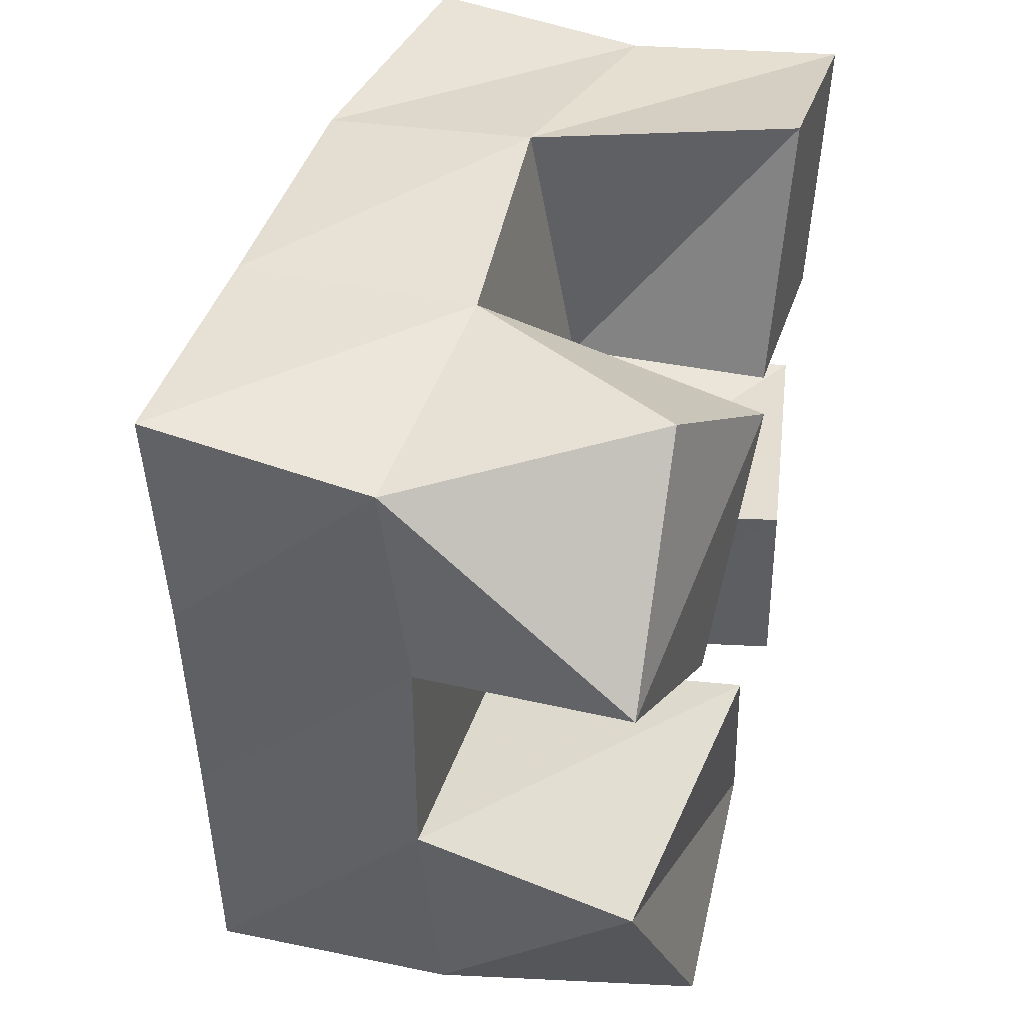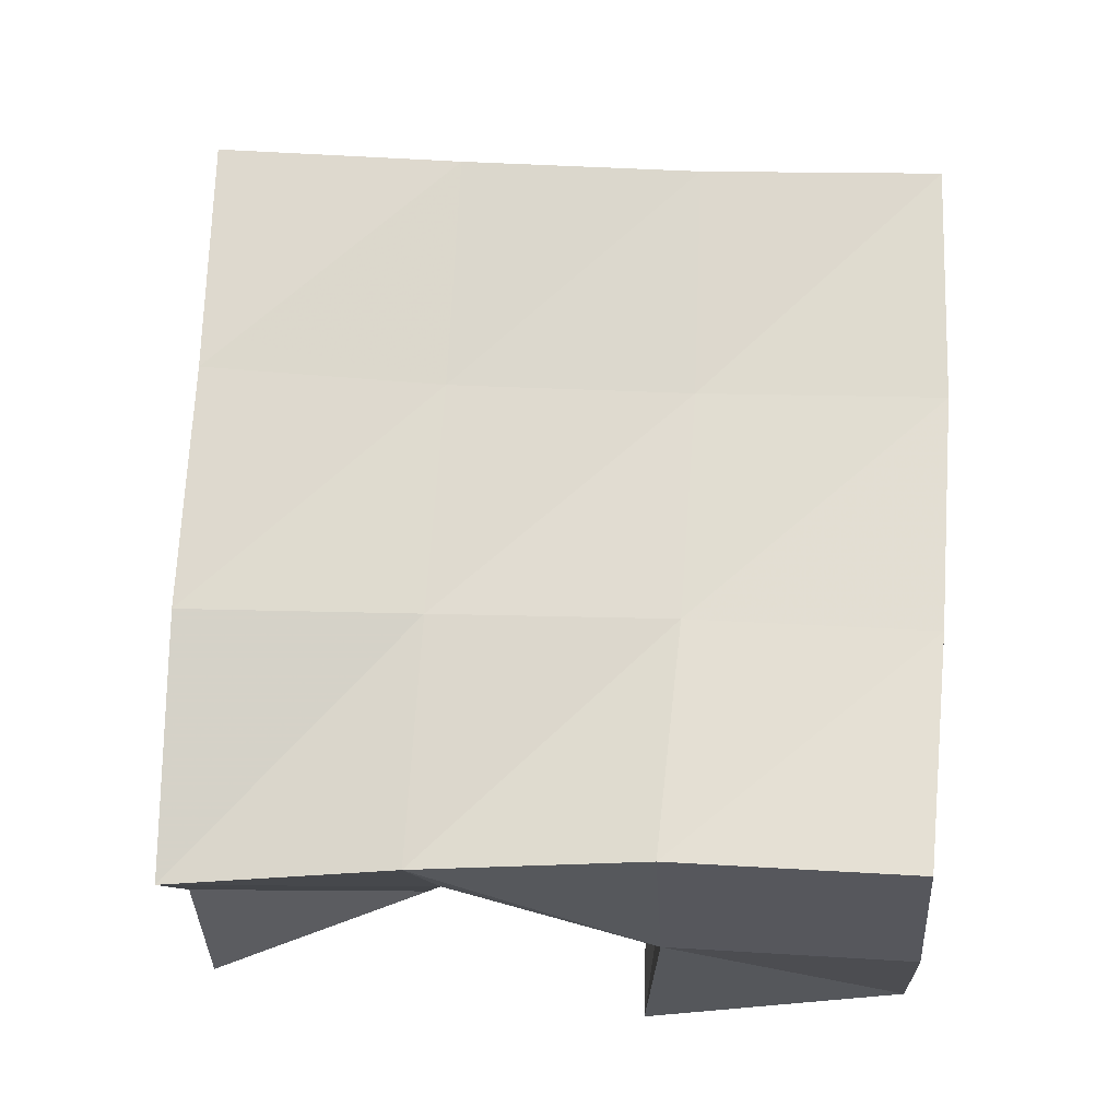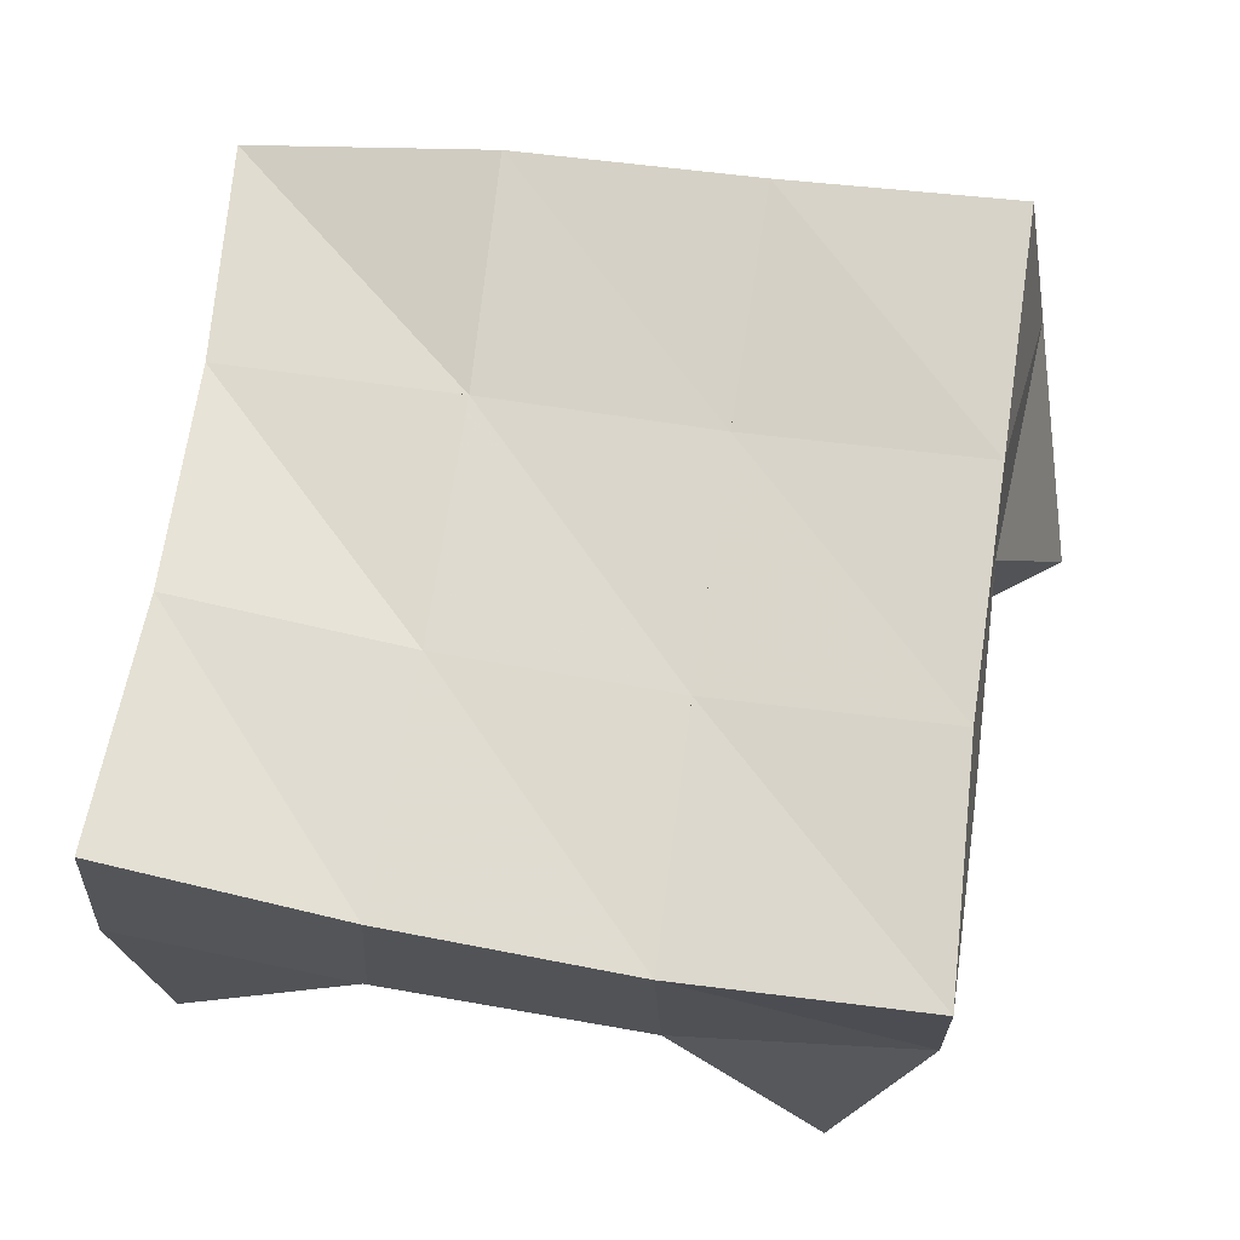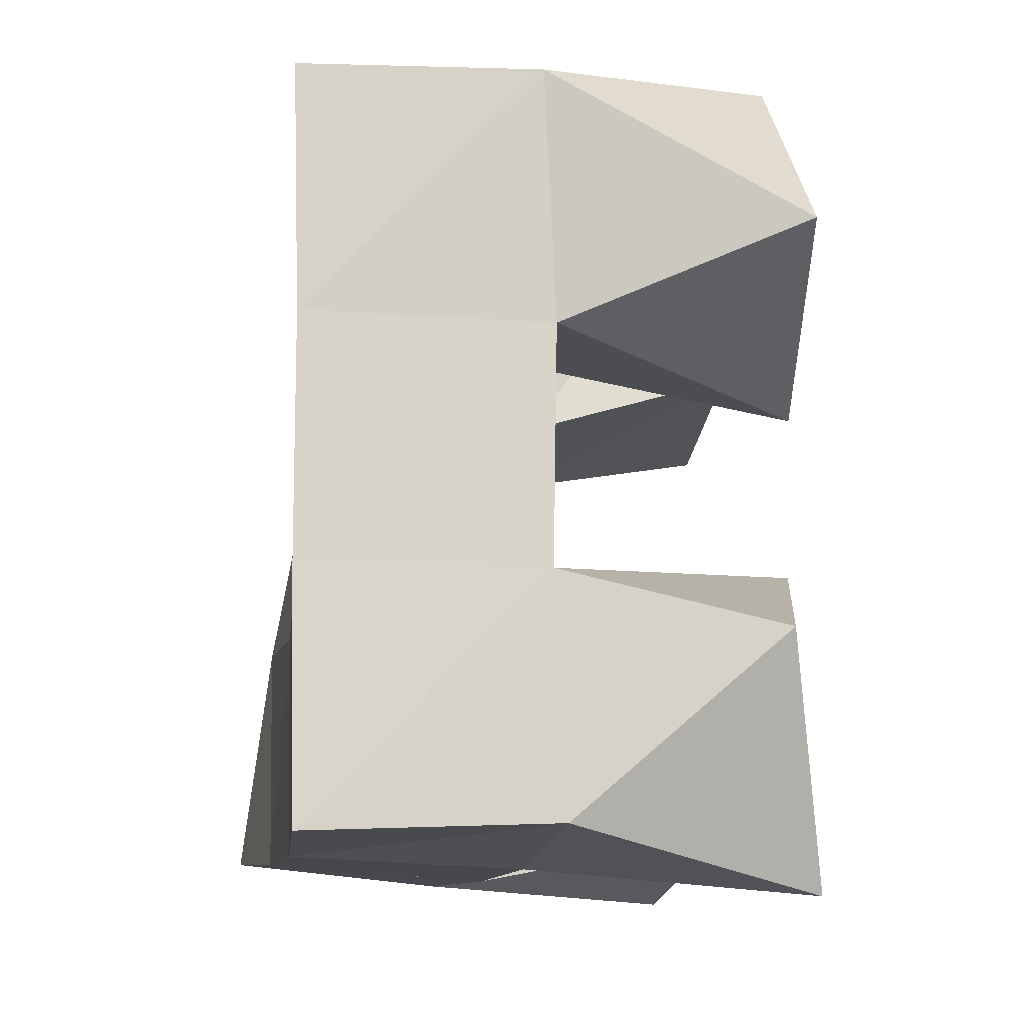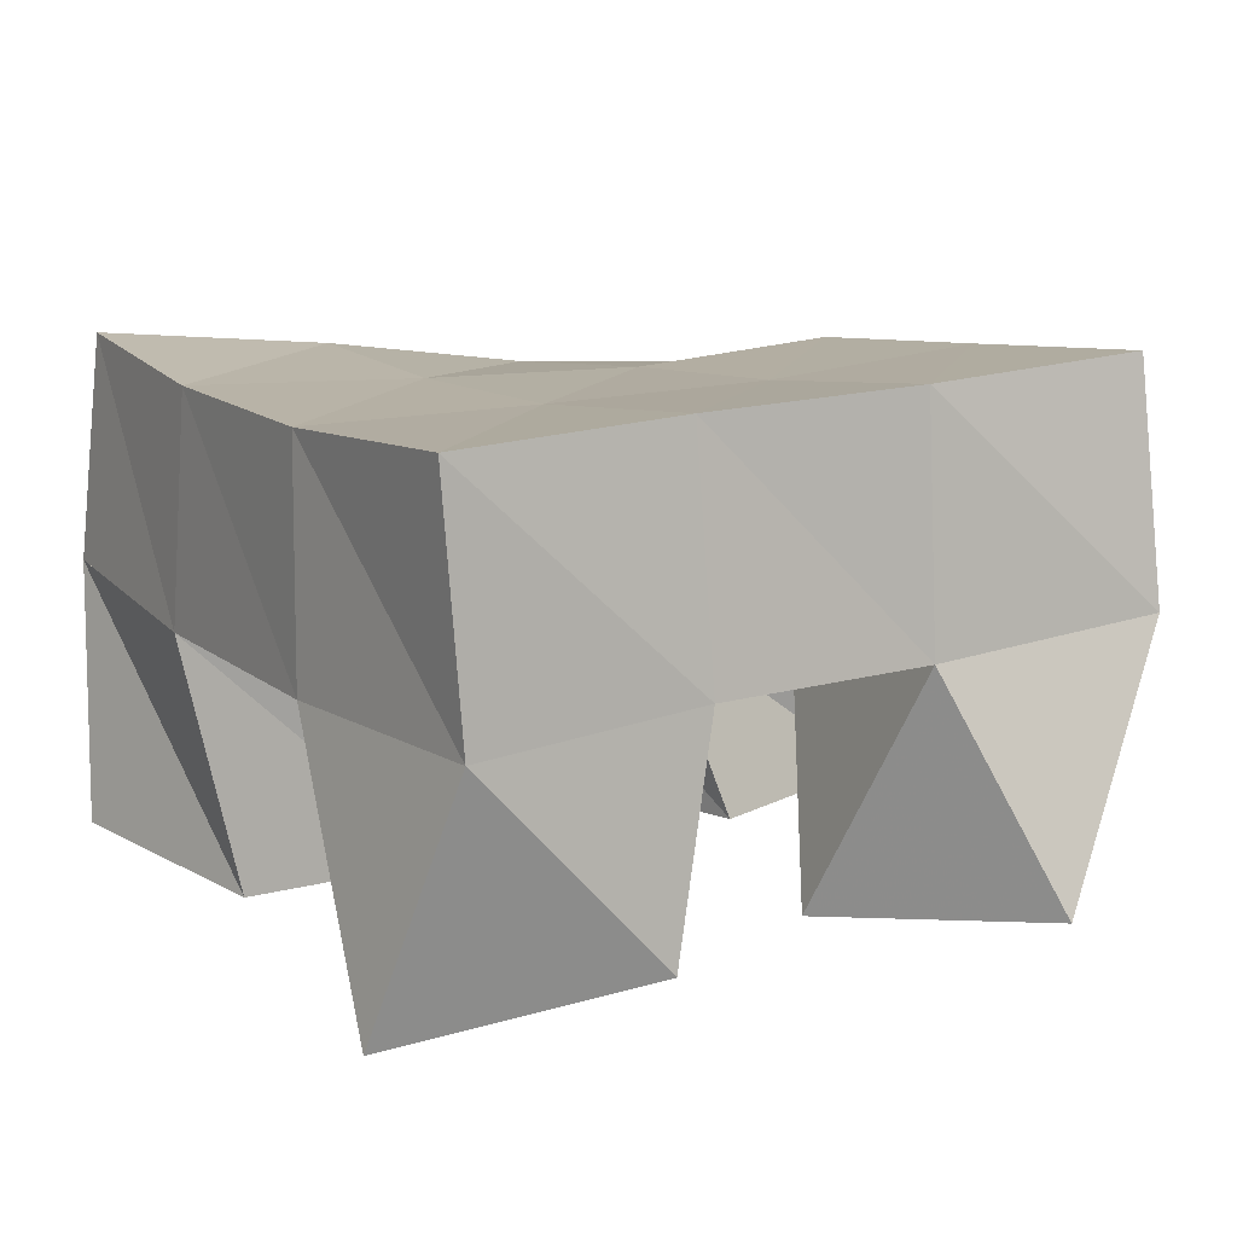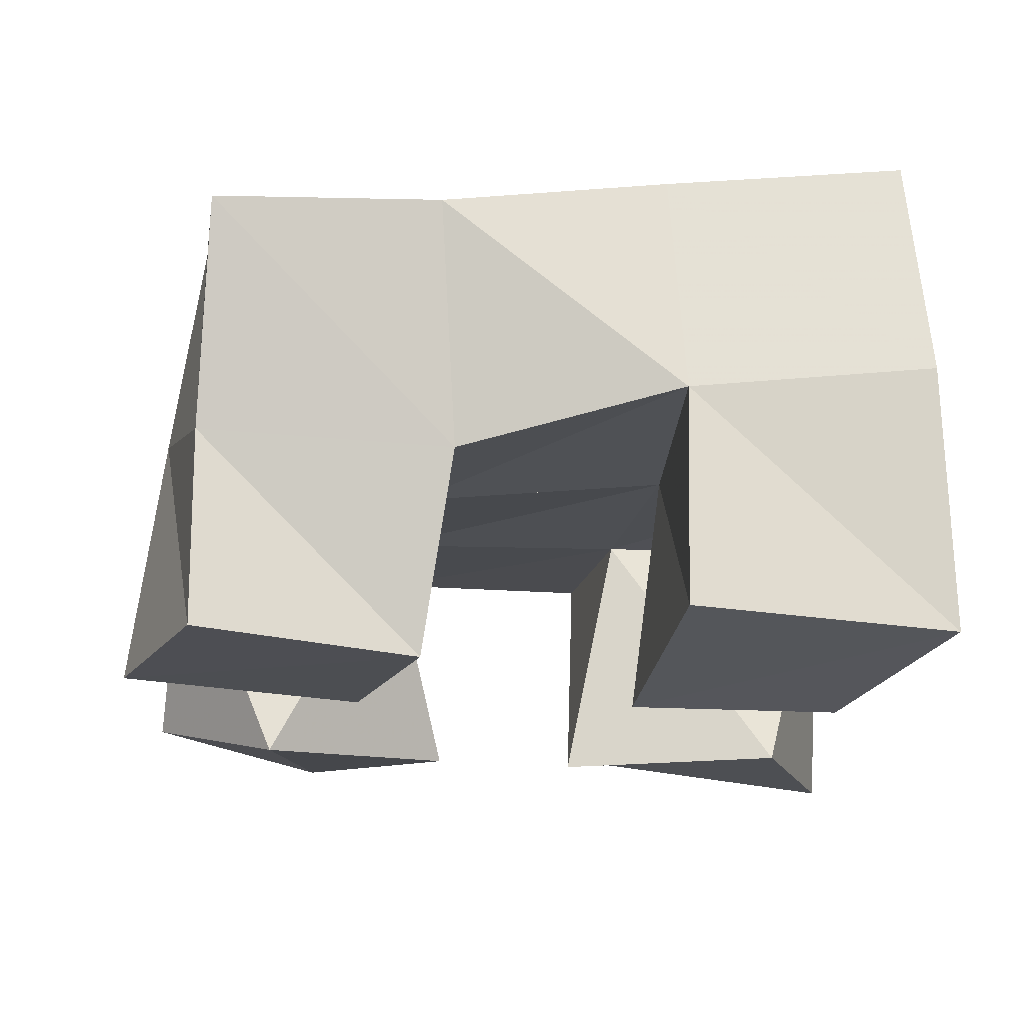
<metadata>
{"format":"obj","ext":"obj","renderer":"f3d","projection":"perspective","resolution":1024,"background":"white","views":[{"elev":40.4,"azim":-77.3,"up":"+Z"},{"elev":66.2,"azim":88.7,"up":"+Y"},{"elev":72.5,"azim":-175.1,"up":"+Y"},{"elev":-16.1,"azim":-99.7,"up":"+Z"},{"elev":14.1,"azim":-126.1,"up":"+Y"},{"elev":-19.9,"azim":78.1,"up":"+Y"}]}
</metadata>
<code>
v 0.602 0.1026 0.4162
v 0.585 0.1557 0.4264
v 0.643 0.1009 0.4403
v 0.6366 0.1552 0.4248
v 0.5778 0.1133 0.4636
v 0.5811 0.1591 0.4738
v 0.6277 0.1 0.4863
v 0.633 0.1539 0.4761
v 0.6623 0.1037 0.542
v 0.6762 0.1469 0.5321
v 0.7087 0.1012 0.5359
v 0.7199 0.1428 0.5312
v 0.6774 0.1021 0.5935
v 0.673 0.156 0.5867
v 0.7253 0.1 0.5837
v 0.7194 0.1428 0.5838
v 0.6041 0.1057 0.5132
v 0.5793 0.1586 0.5222
v 0.63 0.1 0.5578
v 0.6287 0.1525 0.5301
v 0.5599 0.1118 0.5393
v 0.5726 0.1622 0.5721
v 0.5941 0.112 0.5807
v 0.6231 0.1555 0.5798
v 0.6889 0.1 0.4409
v 0.6922 0.155 0.4296
v 0.7356 0.1051 0.4307
v 0.7425 0.1593 0.4349
v 0.6843 0.1 0.4853
v 0.6833 0.1522 0.4778
v 0.7396 0.1058 0.4882
v 0.7366 0.1532 0.4863
v 0.5882 0.2064 0.4241
v 0.6387 0.2029 0.4265
v 0.5873 0.2076 0.4742
v 0.6361 0.2022 0.4772
v 0.5842 0.2082 0.5236
v 0.6331 0.2022 0.5273
v 0.5813 0.2101 0.5738
v 0.6295 0.2054 0.5767
v 0.6891 0.2029 0.4318
v 0.6842 0.2002 0.482
v 0.6812 0.1983 0.5319
v 0.6799 0.2004 0.5808
v 0.7388 0.2066 0.4385
v 0.7331 0.2008 0.4887
v 0.7312 0.1928 0.5364
v 0.7318 0.1884 0.5836
f 1 2 4
f 3 1 4
f 2 6 8
f 4 2 8
f 6 5 7
f 8 6 7
f 5 1 3
f 7 5 3
f 8 7 3
f 4 8 3
f 2 1 5
f 6 2 5
f 9 10 12
f 11 9 12
f 10 14 16
f 12 10 16
f 14 13 15
f 16 14 15
f 13 9 11
f 15 13 11
f 16 15 11
f 12 16 11
f 10 9 13
f 14 10 13
f 17 18 20
f 19 17 20
f 18 22 24
f 20 18 24
f 22 21 23
f 24 22 23
f 21 17 19
f 23 21 19
f 24 23 19
f 20 24 19
f 18 17 21
f 22 18 21
f 25 26 28
f 27 25 28
f 26 30 32
f 28 26 32
f 30 29 31
f 32 30 31
f 29 25 27
f 31 29 27
f 32 31 27
f 28 32 27
f 26 25 29
f 30 26 29
f 2 33 34
f 4 2 34
f 33 35 36
f 34 33 36
f 35 6 8
f 36 35 8
f 6 2 4
f 8 6 4
f 36 8 4
f 34 36 4
f 33 2 6
f 35 33 6
f 6 35 36
f 8 6 36
f 35 37 38
f 36 35 38
f 37 18 20
f 38 37 20
f 18 6 8
f 20 18 8
f 38 20 8
f 36 38 8
f 35 6 18
f 37 35 18
f 18 37 38
f 20 18 38
f 37 39 40
f 38 37 40
f 39 22 24
f 40 39 24
f 22 18 20
f 24 22 20
f 40 24 20
f 38 40 20
f 37 18 22
f 39 37 22
f 4 34 41
f 26 4 41
f 34 36 42
f 41 34 42
f 36 8 30
f 42 36 30
f 8 4 26
f 30 8 26
f 42 30 26
f 41 42 26
f 34 4 8
f 36 34 8
f 8 36 42
f 30 8 42
f 36 38 43
f 42 36 43
f 38 20 10
f 43 38 10
f 20 8 30
f 10 20 30
f 43 10 30
f 42 43 30
f 36 8 20
f 38 36 20
f 20 38 43
f 10 20 43
f 38 40 44
f 43 38 44
f 40 24 14
f 44 40 14
f 24 20 10
f 14 24 10
f 44 14 10
f 43 44 10
f 38 20 24
f 40 38 24
f 26 41 45
f 28 26 45
f 41 42 46
f 45 41 46
f 42 30 32
f 46 42 32
f 30 26 28
f 32 30 28
f 46 32 28
f 45 46 28
f 41 26 30
f 42 41 30
f 30 42 46
f 32 30 46
f 42 43 47
f 46 42 47
f 43 10 12
f 47 43 12
f 10 30 32
f 12 10 32
f 47 12 32
f 46 47 32
f 42 30 10
f 43 42 10
f 10 43 47
f 12 10 47
f 43 44 48
f 47 43 48
f 44 14 16
f 48 44 16
f 14 10 12
f 16 14 12
f 48 16 12
f 47 48 12
f 43 10 14
f 44 43 14

</code>
